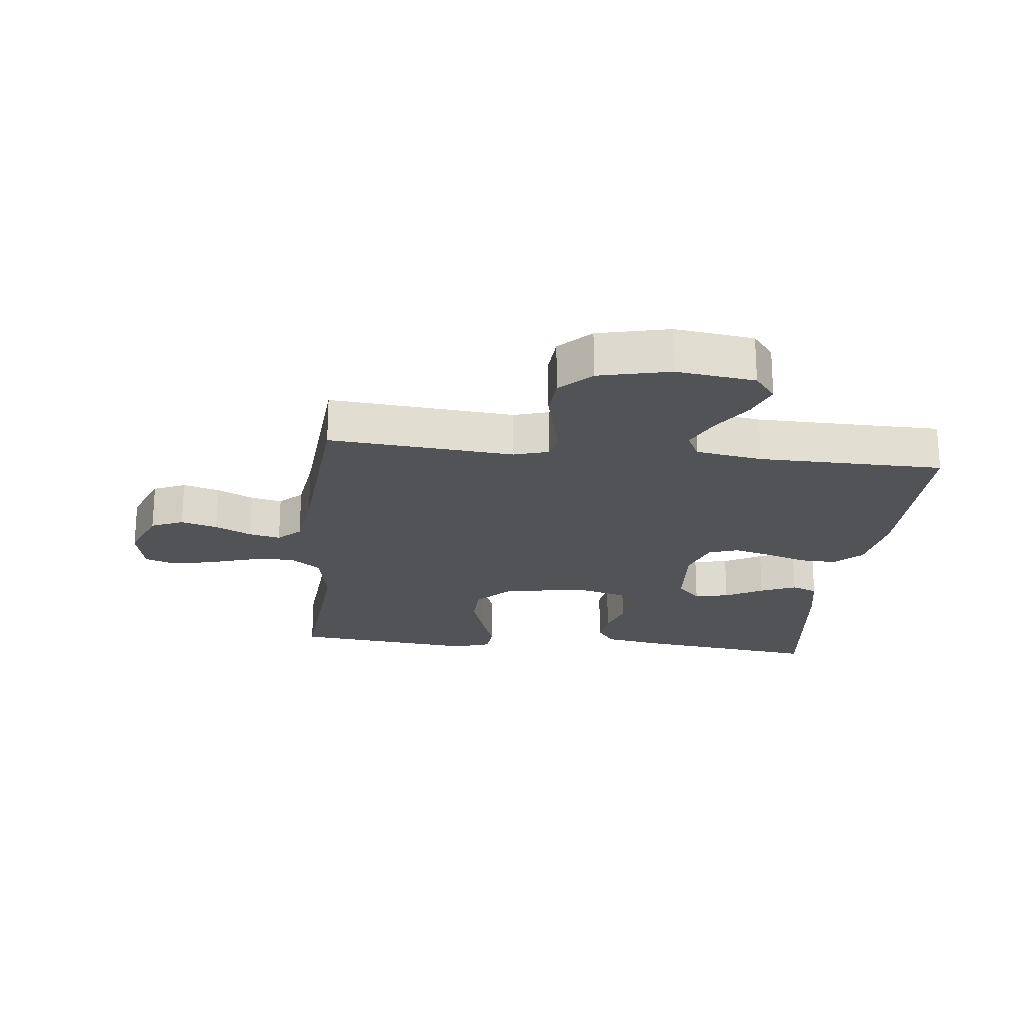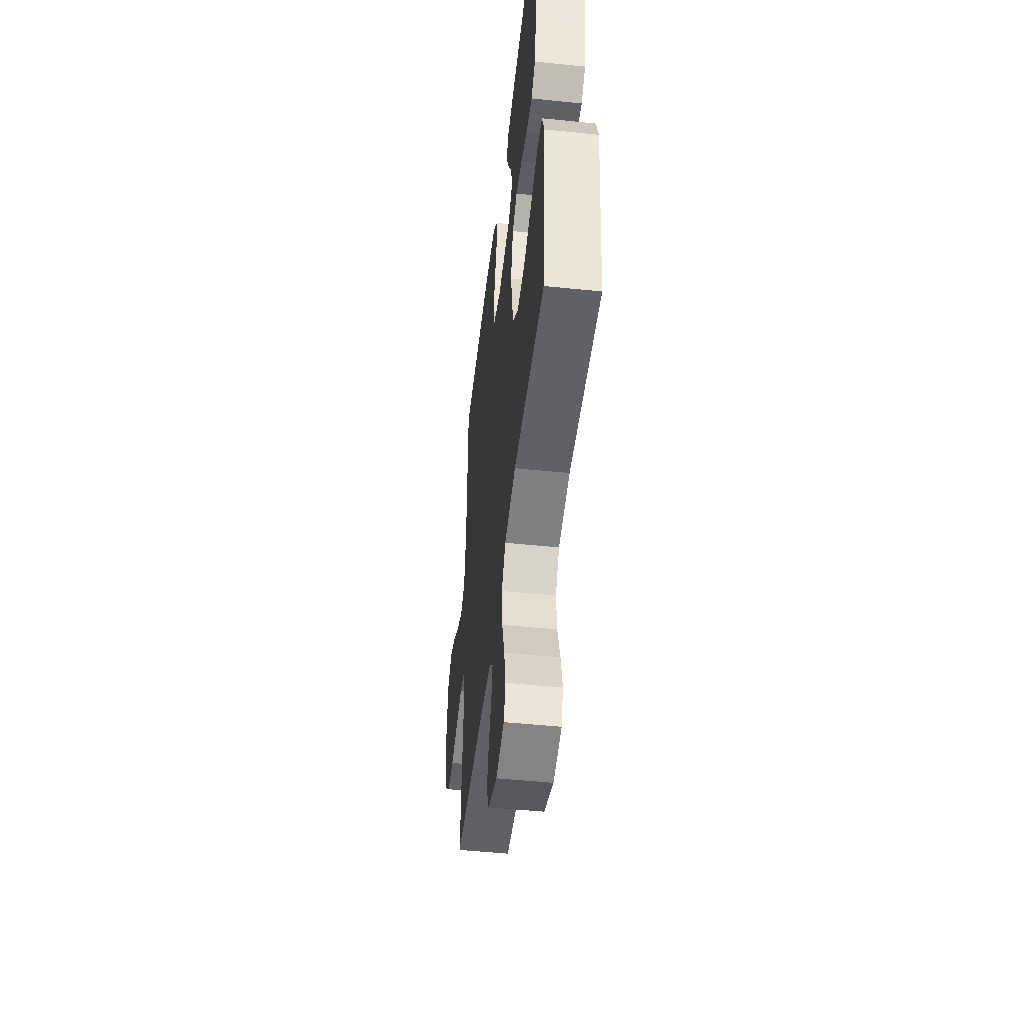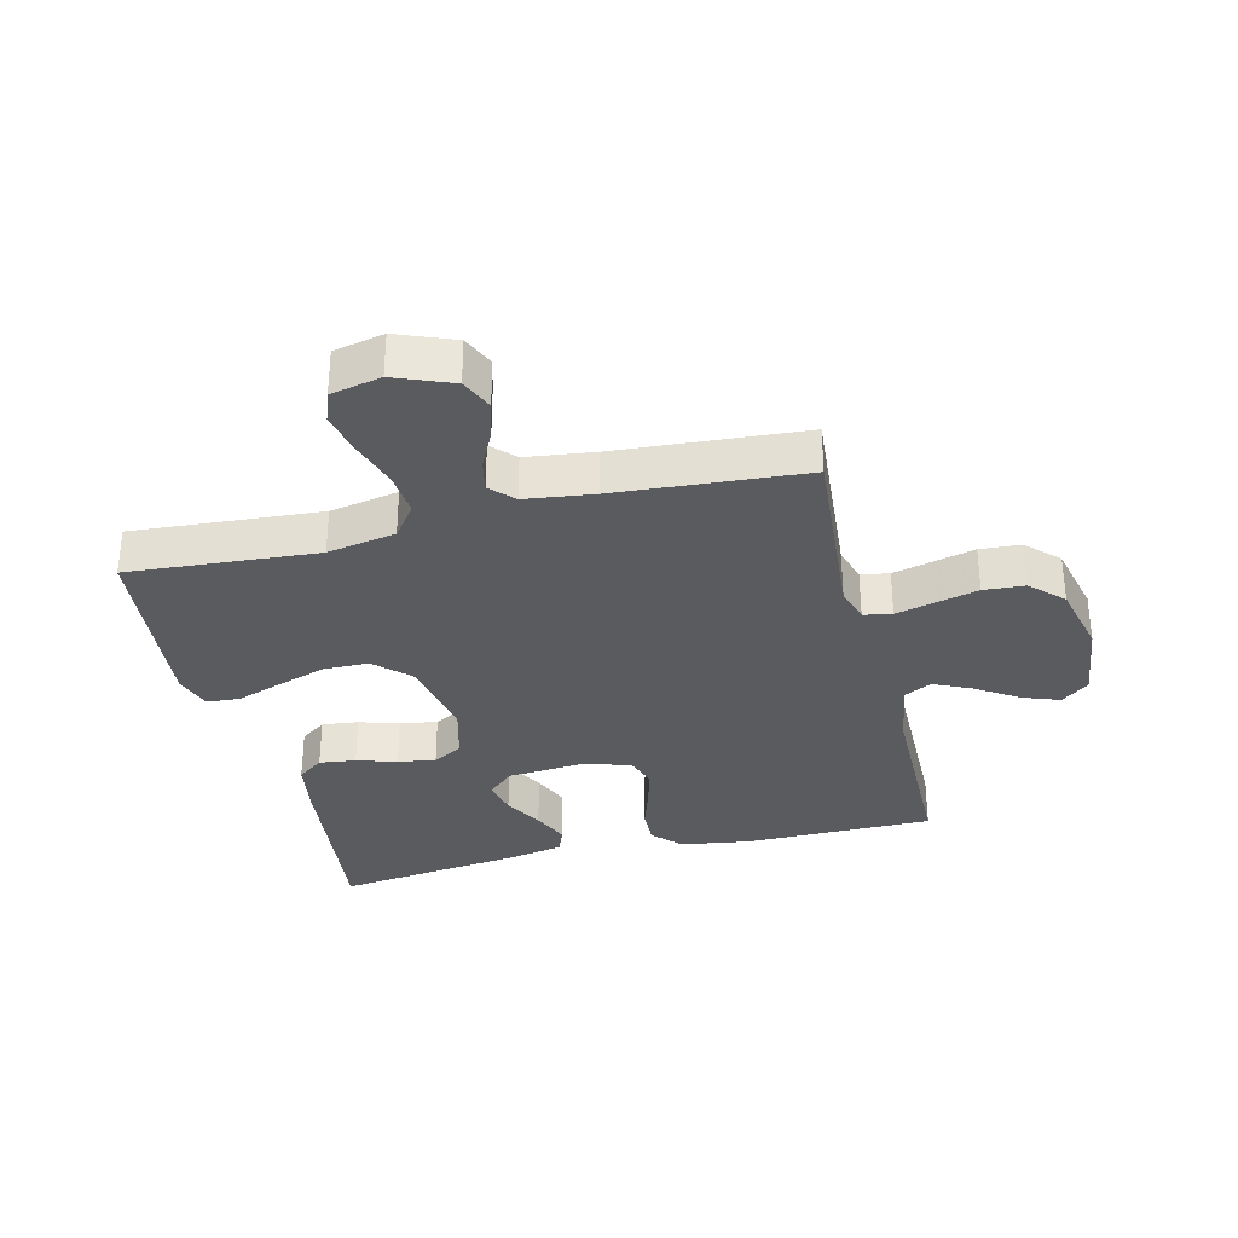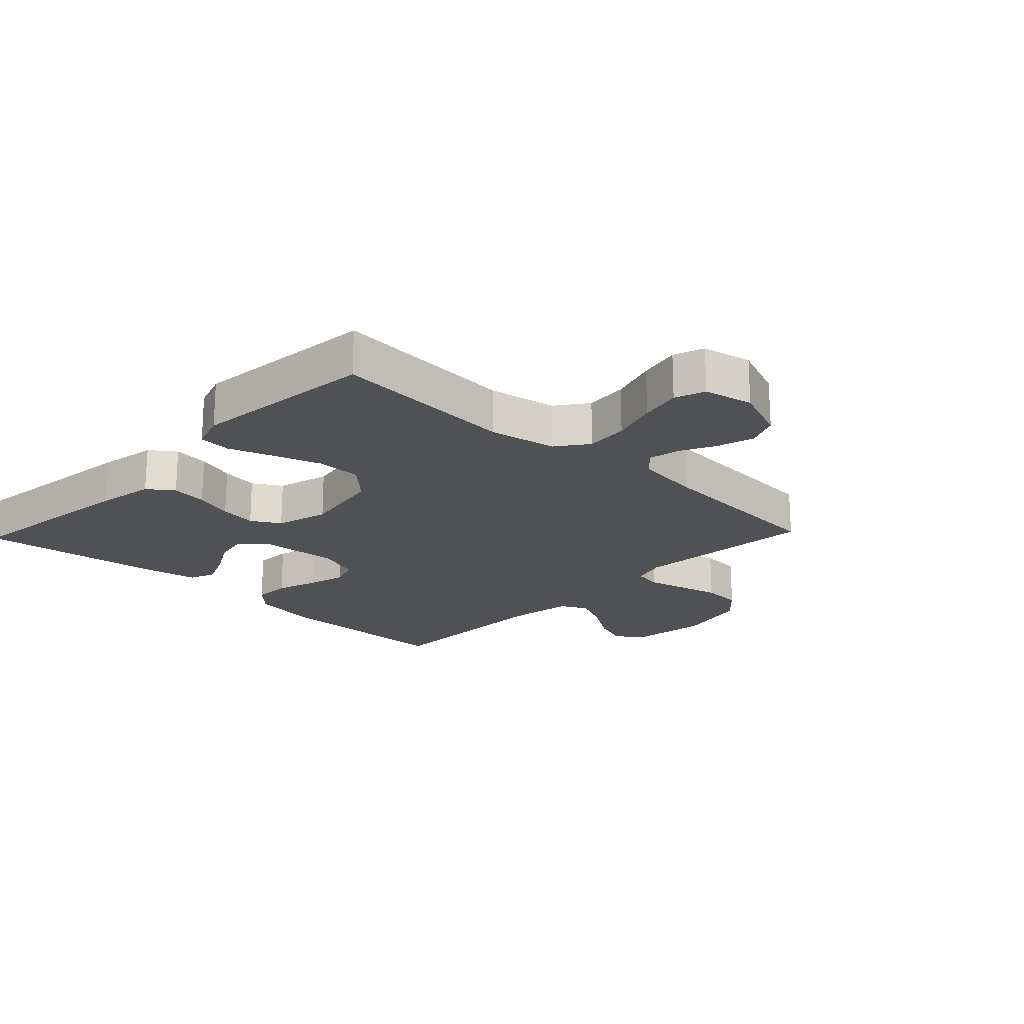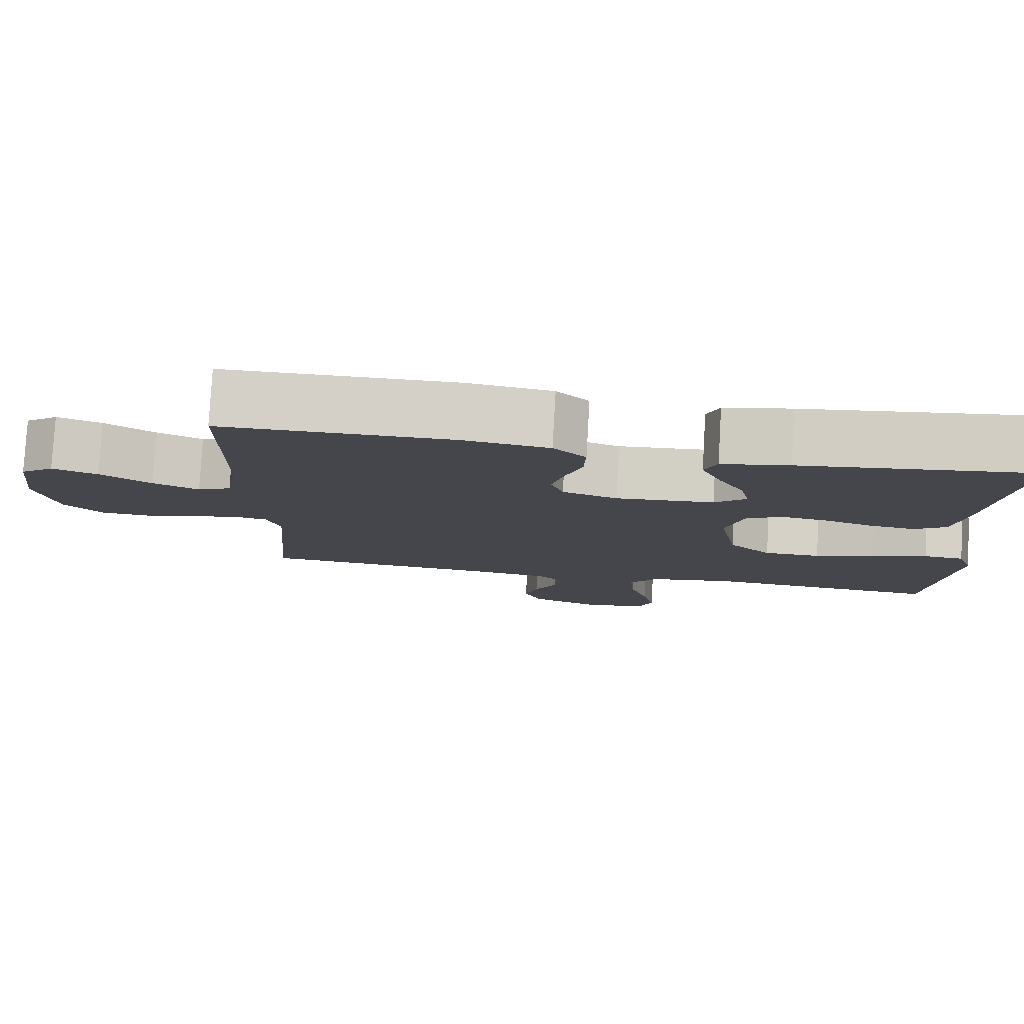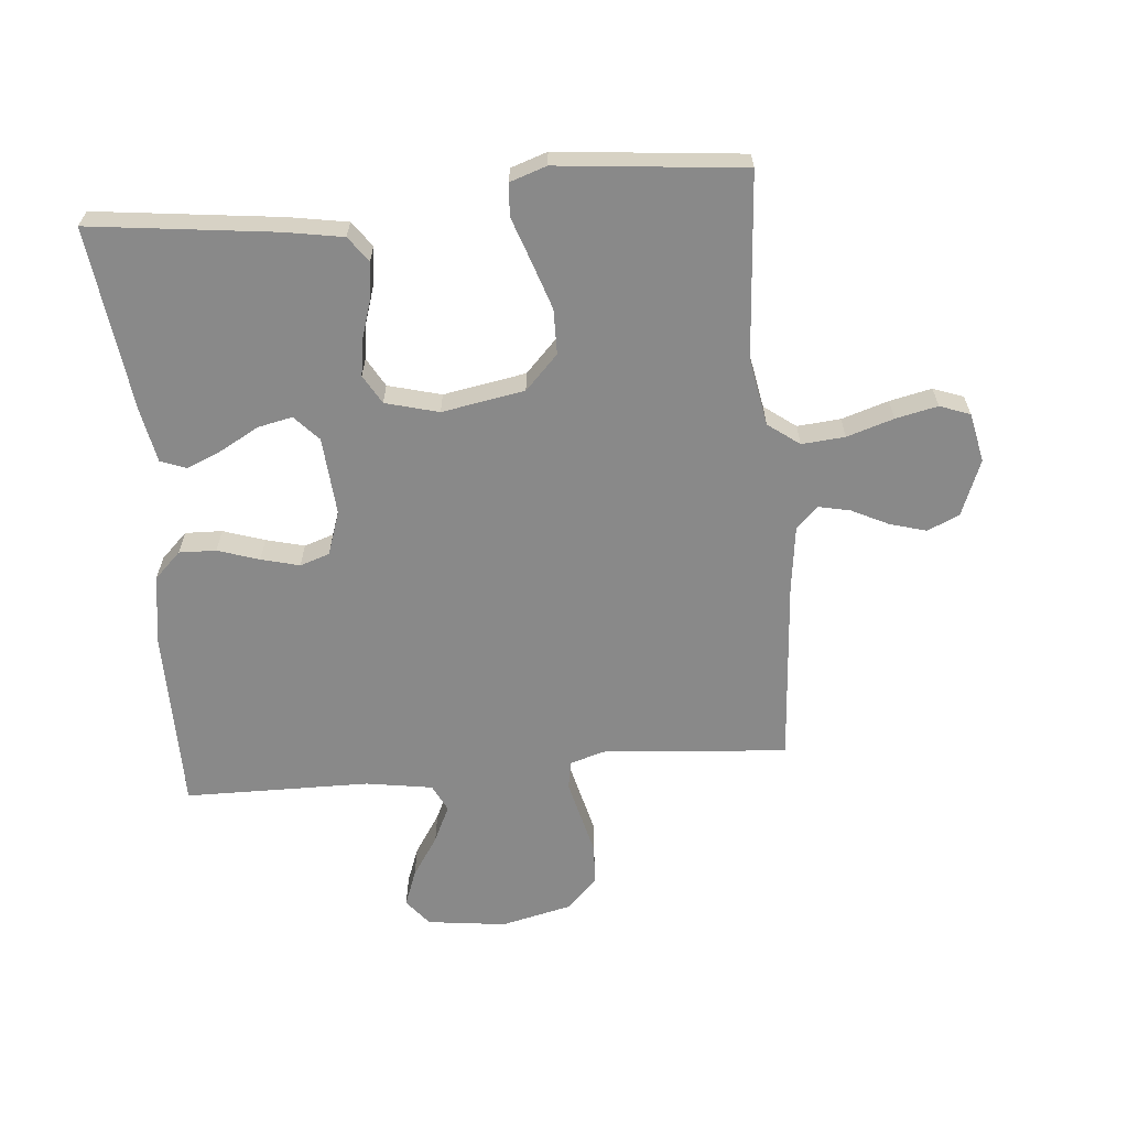
<metadata>
{"format":"obj","ext":"obj","renderer":"f3d","projection":"perspective","resolution":1024,"background":"white","views":[{"elev":-21.7,"azim":-96.5,"up":"+Y"},{"elev":-49.5,"azim":83.5,"up":"+Z"},{"elev":-32.8,"azim":-166.2,"up":"+Y"},{"elev":-19.9,"azim":136.4,"up":"+Y"},{"elev":79.9,"azim":3.3,"up":"+Z"},{"elev":-63.0,"azim":95.1,"up":"+Y"}]}
</metadata>
<code>
v 0.5 0.07 0.5
v 0.464 0.07 0.2
v 0.448 0.07 0.107
v 0.407 0.07 0.077
v 0.349 0.07 0.084
v 0.286 0.07 0.104
v 0.226 0.07 0.113
v 0.179 0.07 0.086
v 0.156 0.07 0
v 0.18 0.07 -0.134
v 0.235 0.07 -0.187
v 0.308 0.07 -0.188
v 0.386 0.07 -0.162
v 0.458 0.07 -0.137
v 0.51 0.07 -0.141
v 0.53 0.07 -0.2
v 0.5 0.07 -0.5
v 0.2 0.07 -0.478
v 0.091 0.07 -0.498
v 0.053 0.07 -0.549
v 0.059 0.07 -0.619
v 0.083 0.07 -0.695
v 0.098 0.07 -0.763
v 0.08 0.07 -0.812
v 0 0.07 -0.829
v -0.091 0.07 -0.793
v -0.114 0.07 -0.741
v -0.097 0.07 -0.682
v -0.068 0.07 -0.623
v -0.057 0.07 -0.572
v -0.092 0.07 -0.536
v -0.2 0.07 -0.522
v -0.5 0.07 -0.5
v -0.476 0.07 -0.2
v -0.493 0.07 -0.144
v -0.538 0.07 -0.136
v -0.599 0.07 -0.151
v -0.667 0.07 -0.168
v -0.732 0.07 -0.164
v -0.782 0.07 -0.115
v -0.809 0.07 0
v -0.793 0.07 0.128
v -0.749 0.07 0.163
v -0.69 0.07 0.141
v -0.624 0.07 0.098
v -0.564 0.07 0.07
v -0.52 0.07 0.092
v -0.503 0.07 0.2
v -0.5 0.07 0.5
v -0.2 0.07 0.501
v -0.089 0.07 0.484
v -0.047 0.07 0.441
v -0.049 0.07 0.381
v -0.071 0.07 0.314
v -0.087 0.07 0.252
v -0.071 0.07 0.204
v 0 0.07 0.18
v 0.127 0.07 0.19
v 0.168 0.07 0.228
v 0.156 0.07 0.284
v 0.122 0.07 0.345
v 0.097 0.07 0.403
v 0.113 0.07 0.445
v 0.2 0.07 0.462
v 0.5 0 0.5
v 0.464 0 0.2
v 0.448 0 0.107
v 0.407 0 0.077
v 0.349 0 0.084
v 0.286 0 0.104
v 0.226 0 0.113
v 0.179 0 0.086
v 0.156 0 0
v 0.18 0 -0.134
v 0.235 0 -0.187
v 0.308 0 -0.188
v 0.386 0 -0.162
v 0.458 0 -0.137
v 0.51 0 -0.141
v 0.53 0 -0.2
v 0.5 0 -0.5
v 0.2 0 -0.478
v 0.091 0 -0.498
v 0.053 0 -0.549
v 0.059 0 -0.619
v 0.083 0 -0.695
v 0.098 0 -0.763
v 0.08 0 -0.812
v 0 0 -0.829
v -0.091 0 -0.793
v -0.114 0 -0.741
v -0.097 0 -0.682
v -0.068 0 -0.623
v -0.057 0 -0.572
v -0.092 0 -0.536
v -0.2 0 -0.522
v -0.5 0 -0.5
v -0.476 0 -0.2
v -0.493 0 -0.144
v -0.538 0 -0.136
v -0.599 0 -0.151
v -0.667 0 -0.168
v -0.732 0 -0.164
v -0.782 0 -0.115
v -0.809 0 0
v -0.793 0 0.128
v -0.749 0 0.163
v -0.69 0 0.141
v -0.624 0 0.098
v -0.564 0 0.07
v -0.52 0 0.092
v -0.503 0 0.2
v -0.5 0 0.5
v -0.2 0 0.501
v -0.089 0 0.484
v -0.047 0 0.441
v -0.049 0 0.381
v -0.071 0 0.314
v -0.087 0 0.252
v -0.071 0 0.204
v 0 0 0.18
v 0.127 0 0.19
v 0.168 0 0.228
v 0.156 0 0.284
v 0.122 0 0.345
v 0.097 0 0.403
v 0.113 0 0.445
v 0.2 0 0.462
f 60 61 62 63
f 60 63 64 1
f 51 52 53 54
f 51 54 55
f 48 49 50 51
f 47 48 51 55
f 46 47 55 56
f 42 43 44 45
f 42 45 46
f 41 42 46
f 37 38 39 40
f 36 37 40 41
f 35 36 41 46
f 32 33 34
f 31 32 34 35
f 26 27 28 29
f 26 29 30
f 25 26 30
f 24 25 30
f 21 22 23 24
f 21 24 30
f 20 21 30 31
f 15 16 17 18
f 13 14 15 18
f 12 13 18 19
f 11 12 19 20
f 3 4 5 6
f 3 6 7
f 2 3 7
f 59 60 1 2
f 58 59 2 7
f 57 58 7 8
f 56 57 8 9
f 46 56 9 10
f 20 31 35 46
f 10 11 20 46
f 127 126 125 124
f 65 128 127 124
f 118 117 116 115
f 119 118 115
f 115 114 113 112
f 119 115 112 111
f 120 119 111 110
f 109 108 107 106
f 110 109 106
f 110 106 105
f 104 103 102 101
f 105 104 101 100
f 110 105 100 99
f 98 97 96
f 99 98 96 95
f 93 92 91 90
f 94 93 90
f 94 90 89
f 94 89 88
f 88 87 86 85
f 94 88 85
f 95 94 85 84
f 82 81 80 79
f 82 79 78 77
f 83 82 77 76
f 84 83 76 75
f 70 69 68 67
f 71 70 67
f 71 67 66
f 66 65 124 123
f 71 66 123 122
f 72 71 122 121
f 73 72 121 120
f 74 73 120 110
f 110 99 95 84
f 110 84 75 74
f 1 65 66 2
f 2 66 67 3
f 3 67 68 4
f 4 68 69 5
f 5 69 70 6
f 6 70 71 7
f 7 71 72 8
f 8 72 73 9
f 9 73 74 10
f 10 74 75 11
f 11 75 76 12
f 12 76 77 13
f 13 77 78 14
f 14 78 79 15
f 15 79 80 16
f 16 80 81 17
f 17 81 82 18
f 18 82 83 19
f 19 83 84 20
f 20 84 85 21
f 21 85 86 22
f 22 86 87 23
f 23 87 88 24
f 24 88 89 25
f 25 89 90 26
f 26 90 91 27
f 27 91 92 28
f 28 92 93 29
f 29 93 94 30
f 30 94 95 31
f 31 95 96 32
f 32 96 97 33
f 33 97 98 34
f 34 98 99 35
f 35 99 100 36
f 36 100 101 37
f 37 101 102 38
f 38 102 103 39
f 39 103 104 40
f 40 104 105 41
f 41 105 106 42
f 42 106 107 43
f 43 107 108 44
f 44 108 109 45
f 45 109 110 46
f 46 110 111 47
f 47 111 112 48
f 48 112 113 49
f 49 113 114 50
f 50 114 115 51
f 51 115 116 52
f 52 116 117 53
f 53 117 118 54
f 54 118 119 55
f 55 119 120 56
f 56 120 121 57
f 57 121 122 58
f 58 122 123 59
f 59 123 124 60
f 60 124 125 61
f 61 125 126 62
f 62 126 127 63
f 63 127 128 64
f 64 128 65 1

</code>
